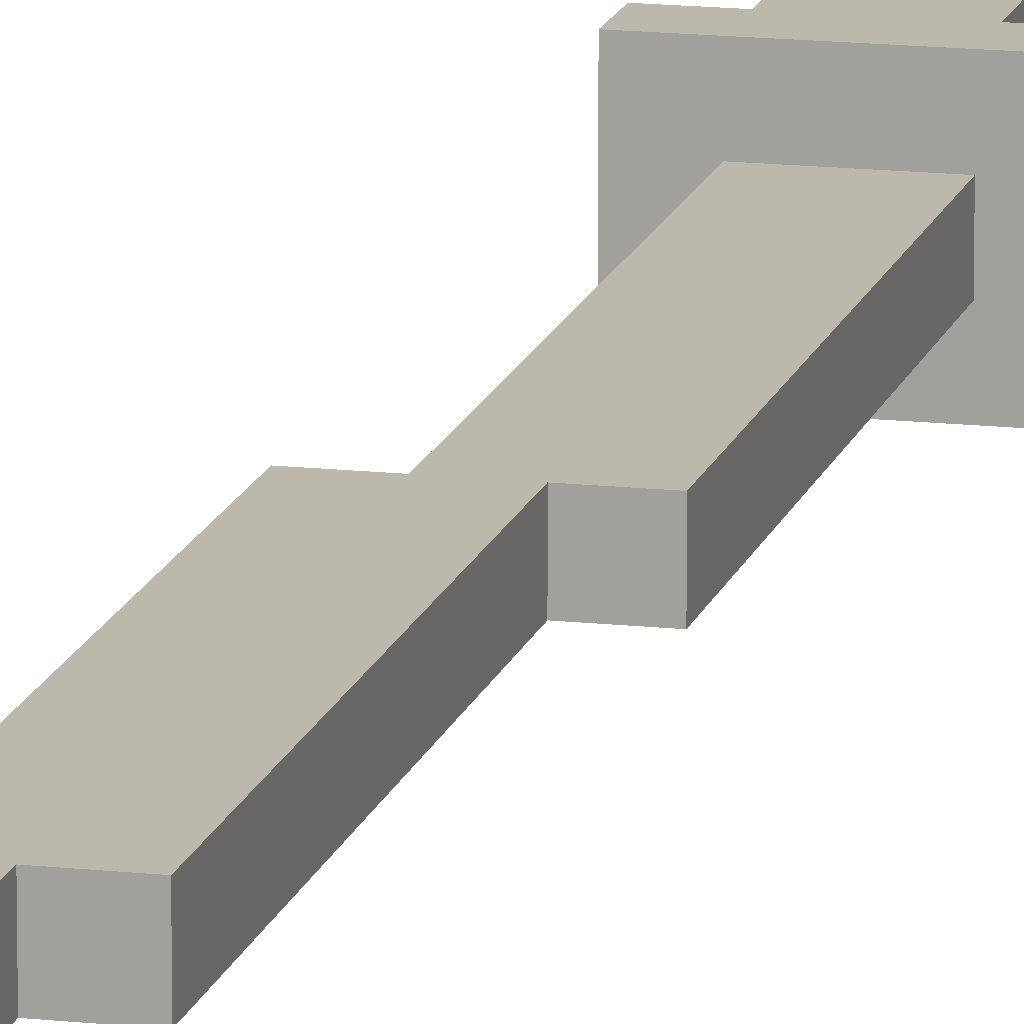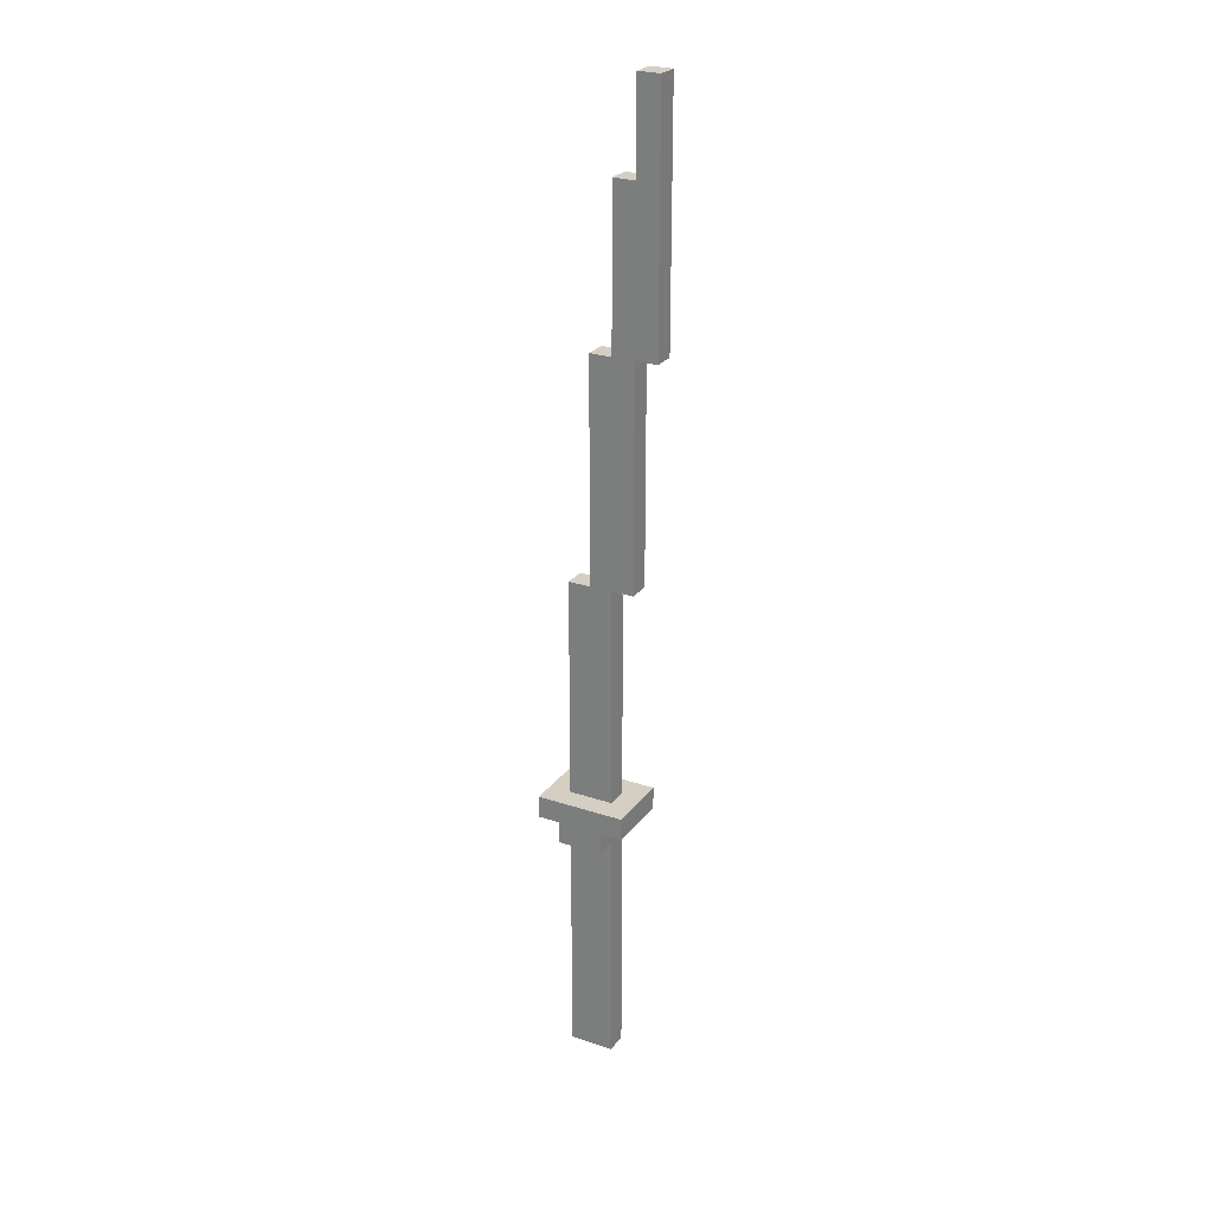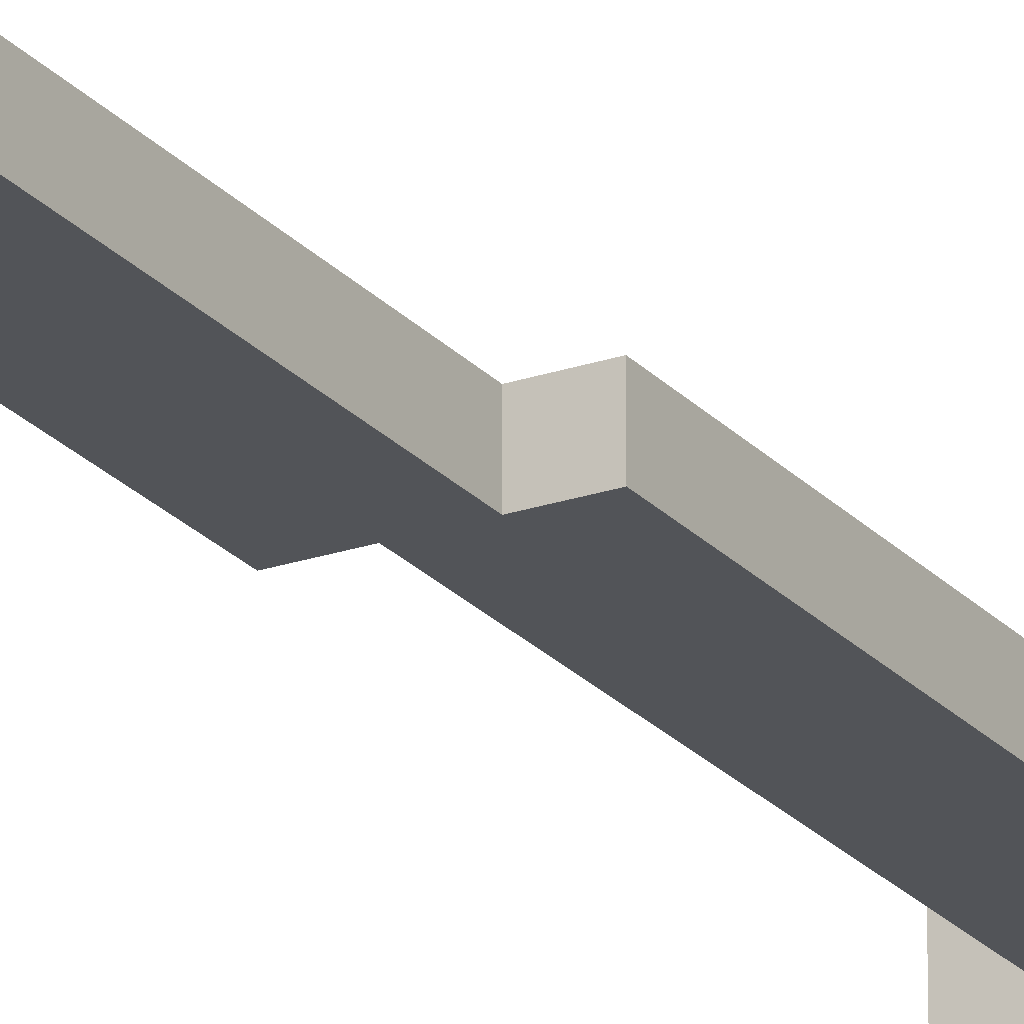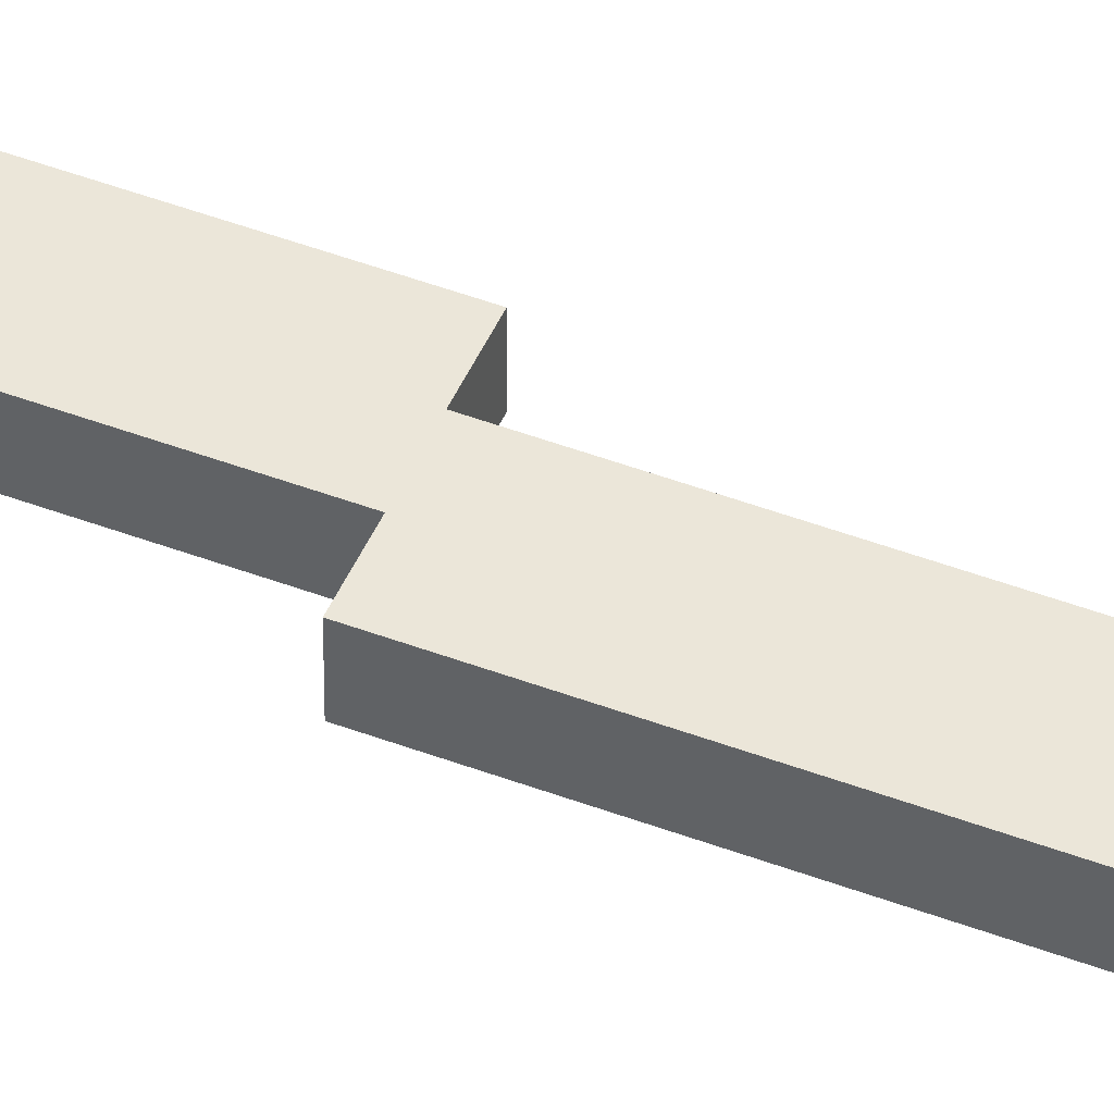
<metadata>
{"format":"obj","ext":"obj","renderer":"f3d","projection":"perspective","resolution":1024,"background":"white","views":[{"elev":14.7,"azim":-166.3,"up":"+Z"},{"elev":25.7,"azim":28.2,"up":"+Y"},{"elev":-23.2,"azim":-149.9,"up":"+Z"},{"elev":47.4,"azim":-66.9,"up":"+Z"}]}
</metadata>
<code>
o
v -0.2 1.2 0.2
v -0.2 1.2 -0.1
v -0.2 1.3 0.2
v -0.2 1.3 -0.1
v -0.1 0 0.1
v -0.1 0 0
v -0.1 0.2 0.1
v -0.1 0.2 0
v -0.1 1.1 0.2
v -0.1 1.1 0.1
v -0.1 1.1 0
v -0.1 1.1 -0.1
v -0.1 1.2 0.2
v -0.1 1.2 -0.1
v -0.1 1.3 0.1
v -0.1 1.3 0
v -0.1 2.3 0.1
v -0.1 2.3 0
v 0 2.3 0.1
v 0 2.3 0
v 0 3.3 0.1
v 0 3.3 0
v 0.1 3.3 0.1
v 0.1 3.3 0
v 0.1 4 0.1
v 0.1 4 0
v 0.2 4 0.1
v 0.2 4 0
v 0.2 4.4 0.1
v 0.2 4.4 0
v 0.1 0 0.1
v 0.1 0 0
v 0.1 0.2 0.1
v 0.1 0.2 0
v 0.1 1.1 0.2
v 0.1 1.1 0.1
v 0.1 1.1 0
v 0.1 1.1 -0.1
v 0.1 1.2 0.2
v 0.1 1.2 -0.1
v 0.1 1.3 0.1
v 0.1 1.3 0
v 0.1 2.3 0.1
v 0.1 2.3 0
v 0.2 1.2 0.2
v 0.2 1.2 -0.1
v 0.2 1.3 0.2
v 0.2 1.3 -0.1
v 0.2 2.3 0.1
v 0.2 2.3 0
v 0.2 3.3 0.1
v 0.2 3.3 0
v 0.3 3.3 0.1
v 0.3 3.3 0
v 0.3 4.4 0.1
v 0.3 4.4 0
v -0.2 1.2 0.2
v -0.2 1.3 0.2
v -0.1 1.1 0.2
v -0.1 1.2 0.2
v 0.1 1.1 0.2
v 0.1 1.2 0.2
v 0.2 1.2 0.2
v 0.2 1.3 0.2
v -0.1 0 0.1
v -0.1 0.2 0.1
v -0.1 1.1 0.1
v -0.1 1.3 0.1
v -0.1 2.3 0.1
v 0 2.3 0.1
v 0 3.3 0.1
v 0.1 0 0.1
v 0.1 0.2 0.1
v 0.1 1.1 0.1
v 0.1 1.3 0.1
v 0.1 2.3 0.1
v 0.1 3.3 0.1
v 0.1 4 0.1
v 0.2 2.3 0.1
v 0.2 3.3 0.1
v 0.2 4 0.1
v 0.2 4.4 0.1
v 0.3 3.3 0.1
v 0.3 4.4 0.1
v -0.1 0 0
v -0.1 0.2 0
v -0.1 1.1 0
v -0.1 1.3 0
v -0.1 2.3 0
v 0 2.3 0
v 0 3.3 0
v 0.1 0 0
v 0.1 0.2 0
v 0.1 1.1 0
v 0.1 1.3 0
v 0.1 2.3 0
v 0.1 3.3 0
v 0.1 4 0
v 0.2 2.3 0
v 0.2 3.3 0
v 0.2 4 0
v 0.2 4.4 0
v 0.3 3.3 0
v 0.3 4.4 0
v -0.2 1.2 -0.1
v -0.2 1.3 -0.1
v -0.1 1.1 -0.1
v -0.1 1.2 -0.1
v 0.1 1.1 -0.1
v 0.1 1.2 -0.1
v 0.2 1.2 -0.1
v 0.2 1.3 -0.1
v -0.1 0 0.1
v 0.1 0 0.1
v -0.1 0 0
v 0.1 0 0
v -0.1 1.1 0.2
v 0.1 1.1 0.2
v -0.1 1.1 0.1
v 0.1 1.1 0.1
v -0.1 1.1 0
v 0.1 1.1 0
v -0.1 1.1 -0.1
v 0.1 1.1 -0.1
v -0.2 1.2 0.2
v -0.1 1.2 0.2
v 0.1 1.2 0.2
v 0.2 1.2 0.2
v -0.2 1.2 -0.1
v -0.1 1.2 -0.1
v 0.1 1.2 -0.1
v 0.2 1.2 -0.1
v 0.1 2.3 0.1
v 0.2 2.3 0.1
v 0.1 2.3 0
v 0.2 2.3 0
v 0.2 3.3 0.1
v 0.3 3.3 0.1
v 0.2 3.3 0
v 0.3 3.3 0
v -0.2 1.3 0.2
v 0.2 1.3 0.2
v -0.1 1.3 0.1
v 0.1 1.3 0.1
v -0.1 1.3 0
v 0.1 1.3 0
v -0.2 1.3 -0.1
v 0.2 1.3 -0.1
v -0.1 2.3 0.1
v 0 2.3 0.1
v -0.1 2.3 0
v 0 2.3 0
v 0 3.3 0.1
v 0.1 3.3 0.1
v 0 3.3 0
v 0.1 3.3 0
v 0.1 4 0.1
v 0.2 4 0.1
v 0.1 4 0
v 0.2 4 0
v 0.2 4.4 0.1
v 0.3 4.4 0.1
v 0.2 4.4 0
v 0.3 4.4 0
f 3 2 1
f 4 2 3
f 7 6 5
f 8 6 7
f 10 8 7
f 11 8 10
f 13 11 10
f 13 12 11
f 13 10 9
f 14 12 13
f 17 16 15
f 18 16 17
f 21 20 19
f 22 20 21
f 25 24 23
f 26 24 25
f 29 28 27
f 30 28 29
f 31 32 33
f 33 32 34
f 33 34 36
f 36 34 37
f 36 37 39
f 37 38 39
f 35 36 39
f 39 38 40
f 41 42 43
f 43 42 44
f 45 46 47
f 47 46 48
f 49 50 51
f 51 50 52
f 53 54 55
f 55 54 56
f 60 58 57
f 61 60 59
f 62 58 60
f 62 60 61
f 63 58 62
f 64 58 63
f 70 69 68
f 72 66 65
f 73 67 66
f 73 66 72
f 74 67 73
f 75 71 70
f 75 70 68
f 76 71 75
f 77 71 76
f 79 78 77
f 79 77 76
f 80 78 79
f 81 78 80
f 83 82 81
f 83 81 80
f 84 82 83
f 88 89 90
f 85 86 92
f 86 87 93
f 92 86 93
f 93 87 94
f 90 91 95
f 88 90 95
f 95 91 96
f 96 91 97
f 97 98 99
f 96 97 99
f 99 98 100
f 100 98 101
f 101 102 103
f 100 101 103
f 103 102 104
f 105 106 108
f 107 108 109
f 108 106 110
f 109 108 110
f 110 106 111
f 111 106 112
f 115 114 113
f 116 114 115
f 119 118 117
f 120 118 119
f 123 122 121
f 124 122 123
f 129 126 125
f 130 126 129
f 131 128 127
f 132 128 131
f 135 134 133
f 136 134 135
f 139 138 137
f 140 138 139
f 141 142 143
f 143 142 144
f 141 143 145
f 144 142 146
f 141 145 147
f 145 146 147
f 146 142 148
f 147 146 148
f 149 150 151
f 151 150 152
f 153 154 155
f 155 154 156
f 157 158 159
f 159 158 160
f 161 162 163
f 163 162 164

</code>
